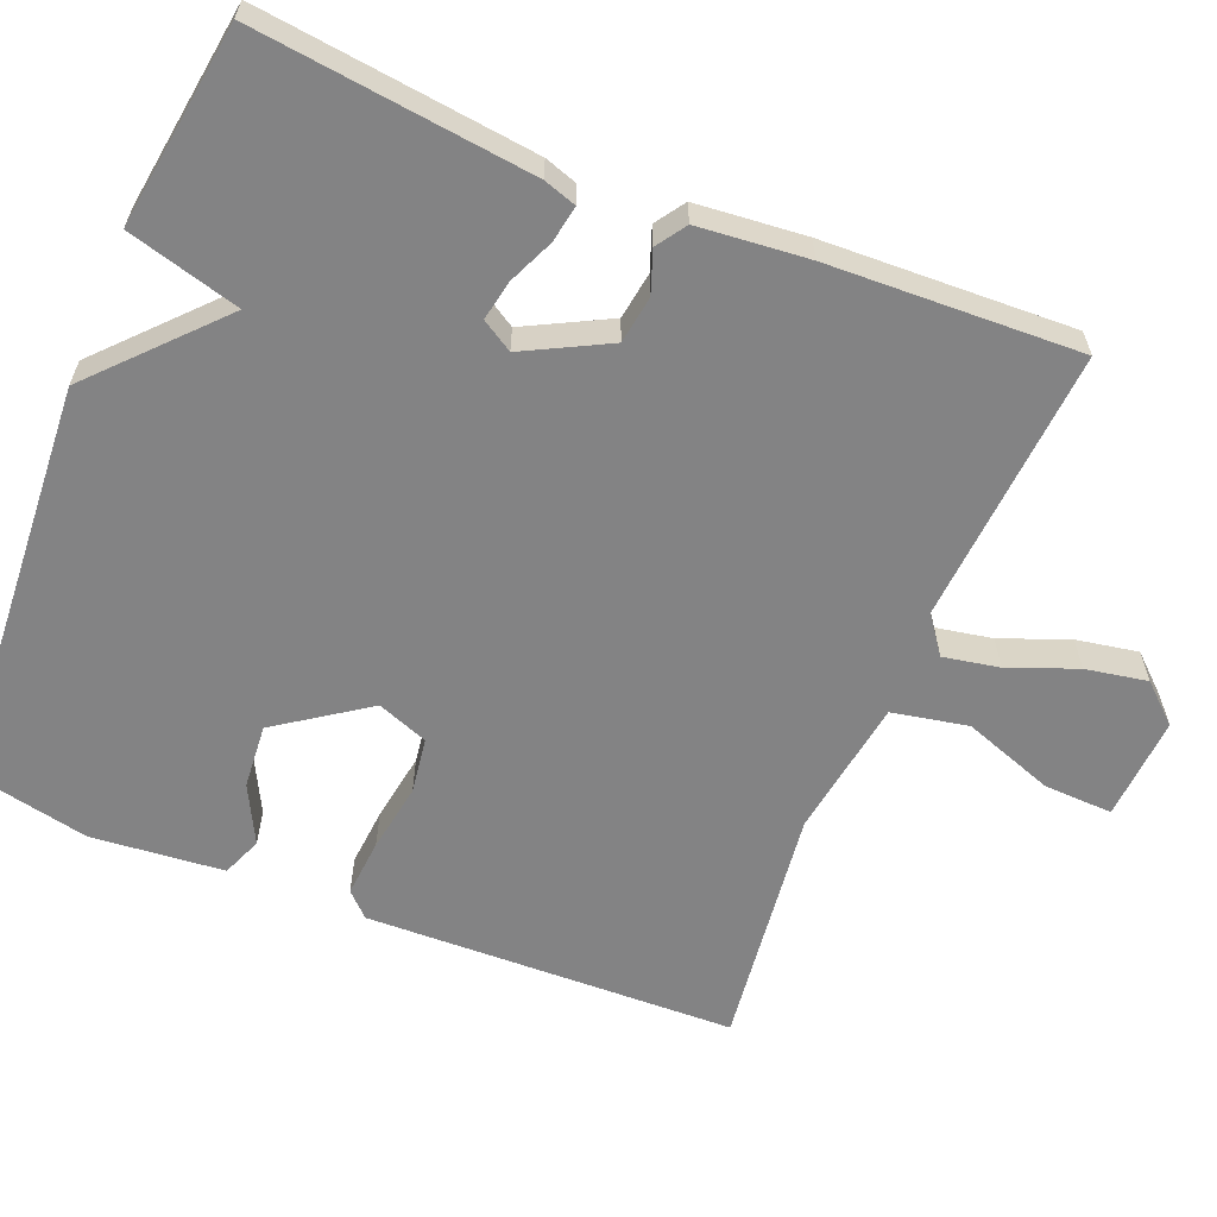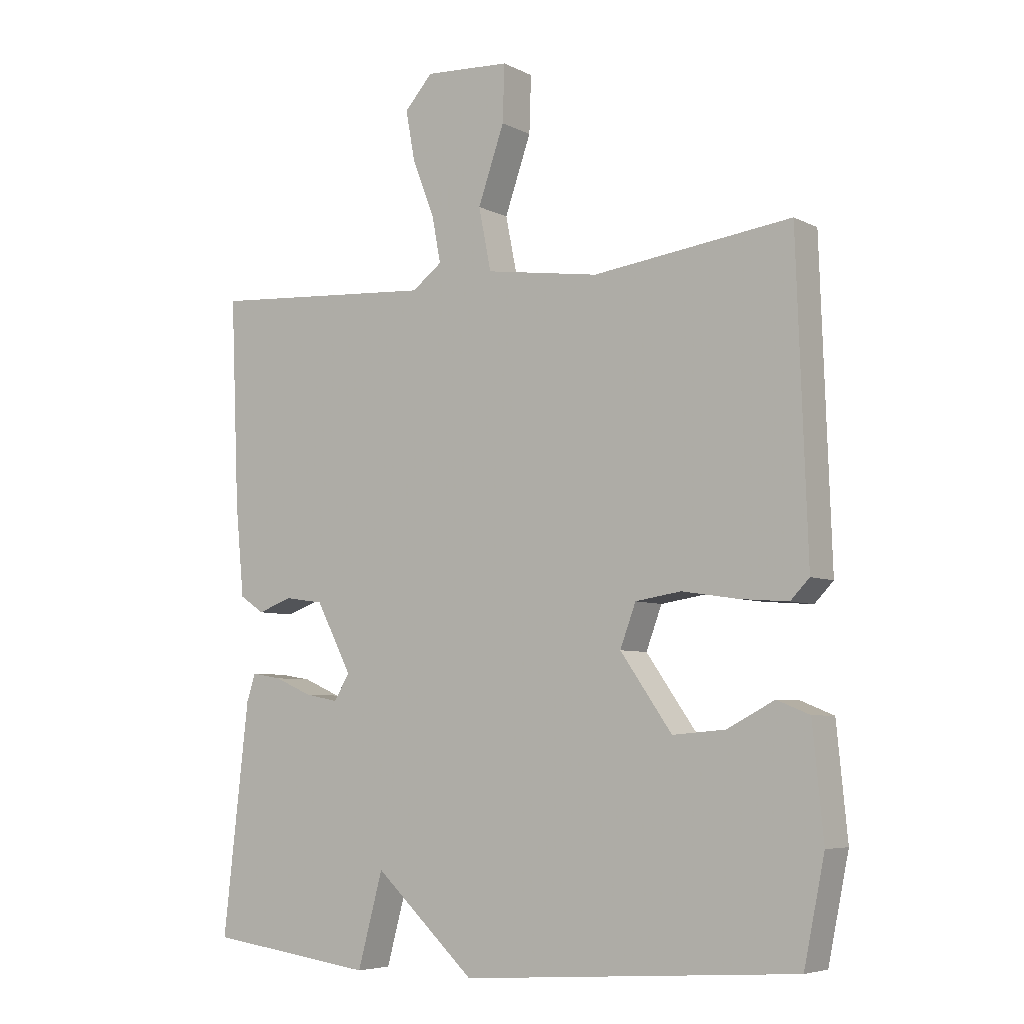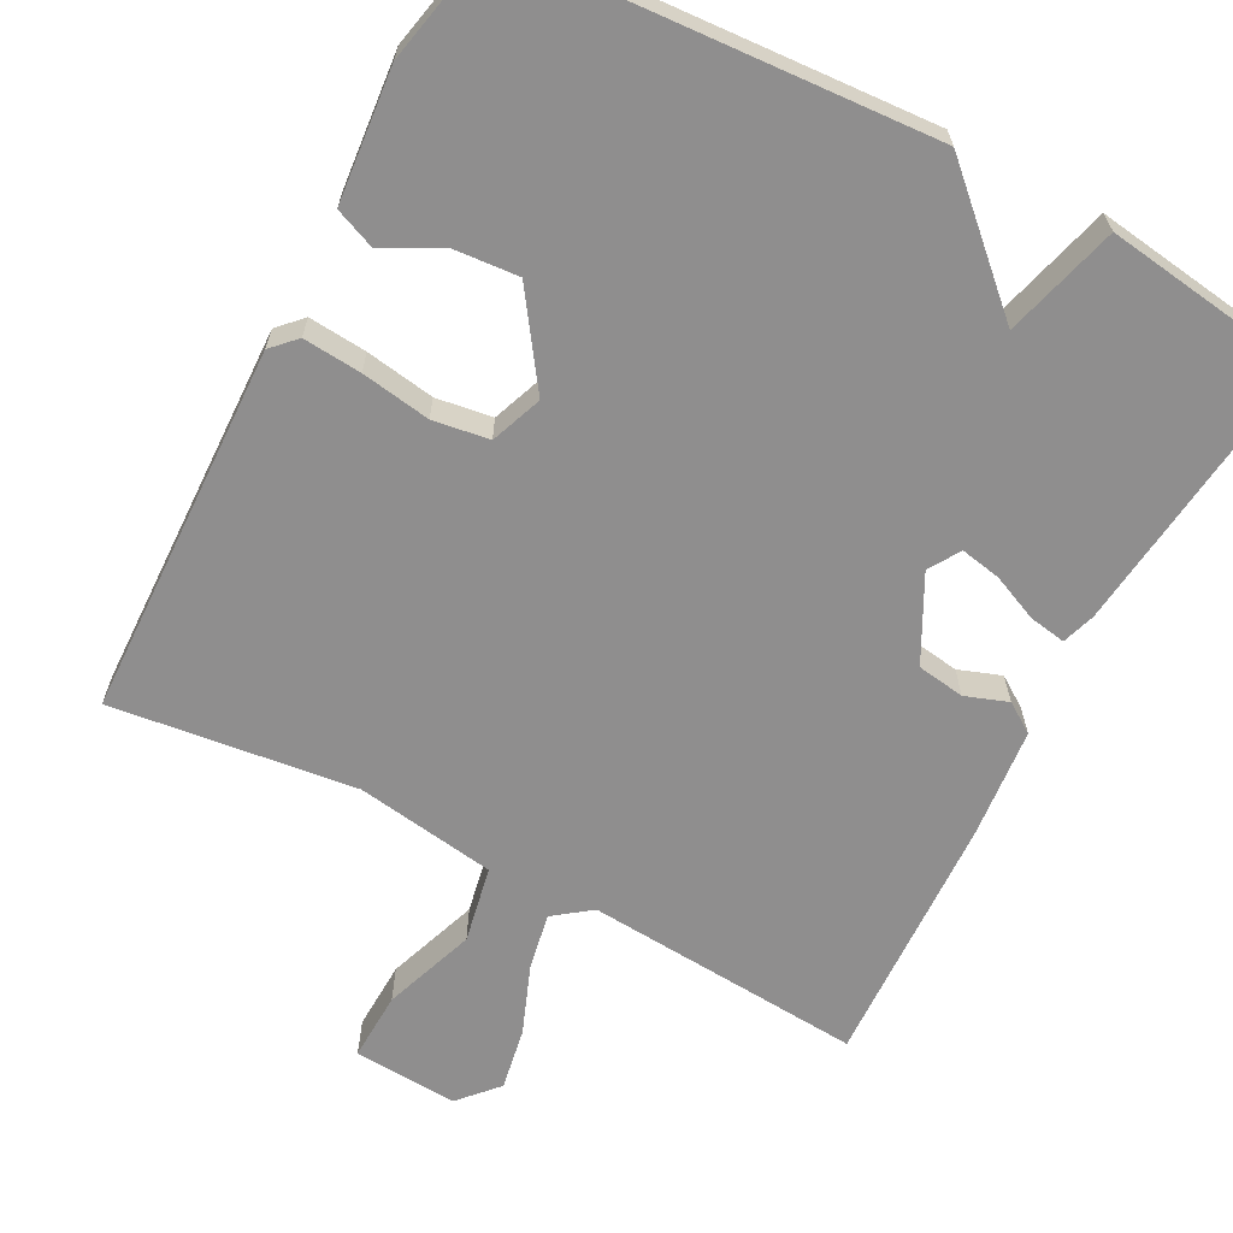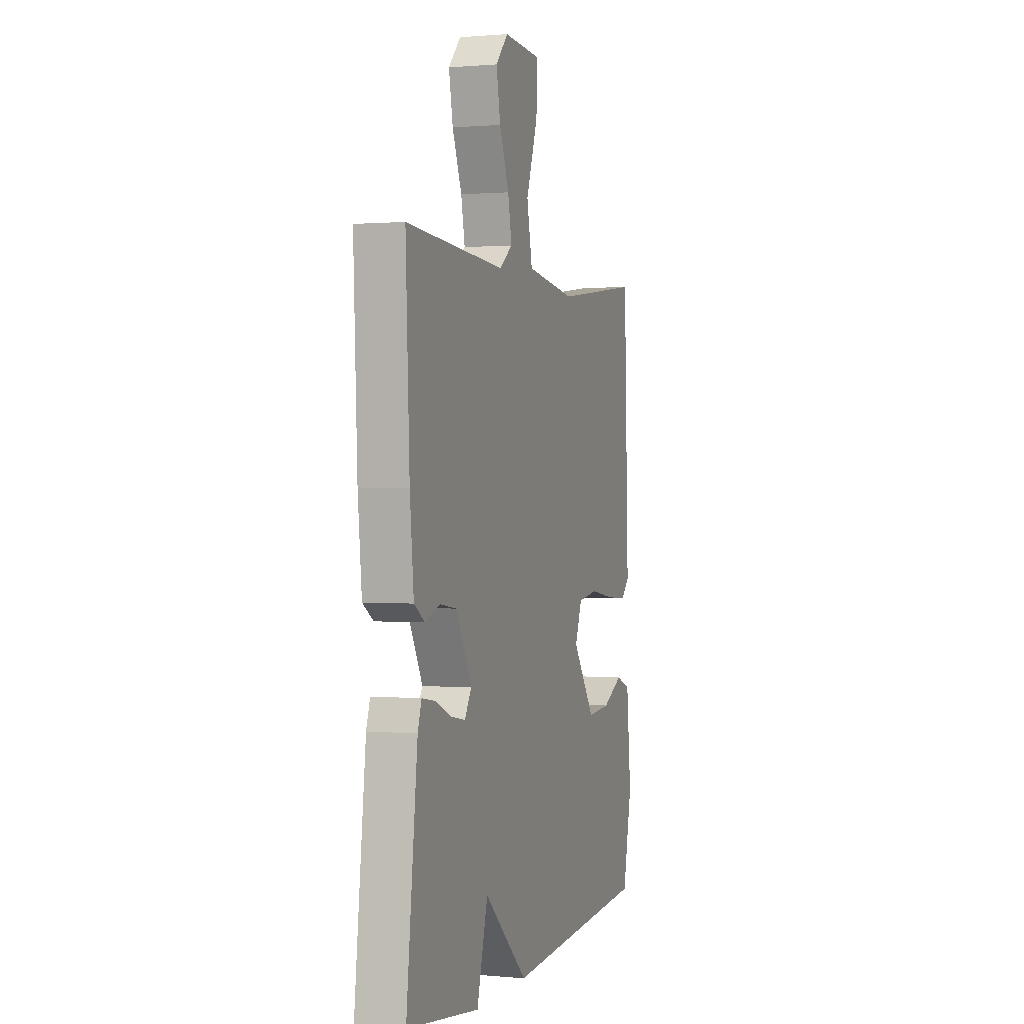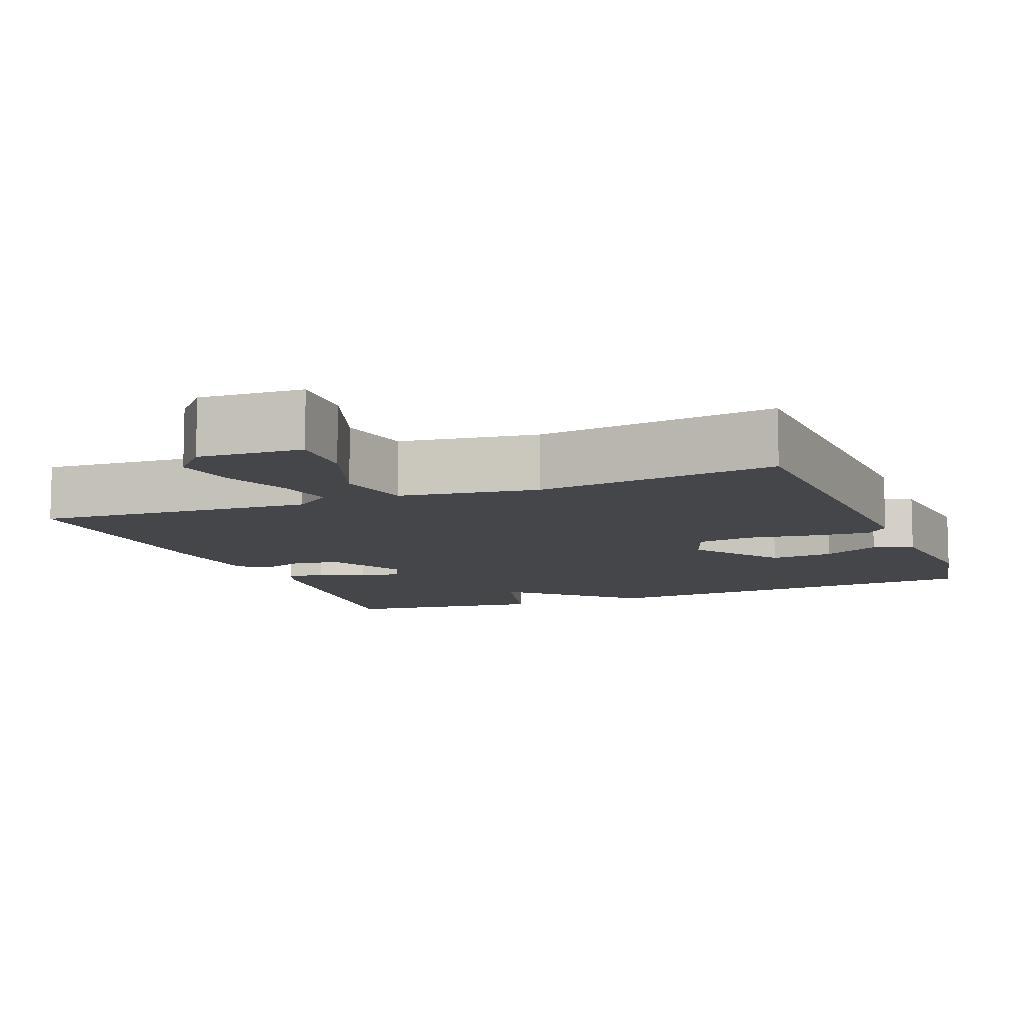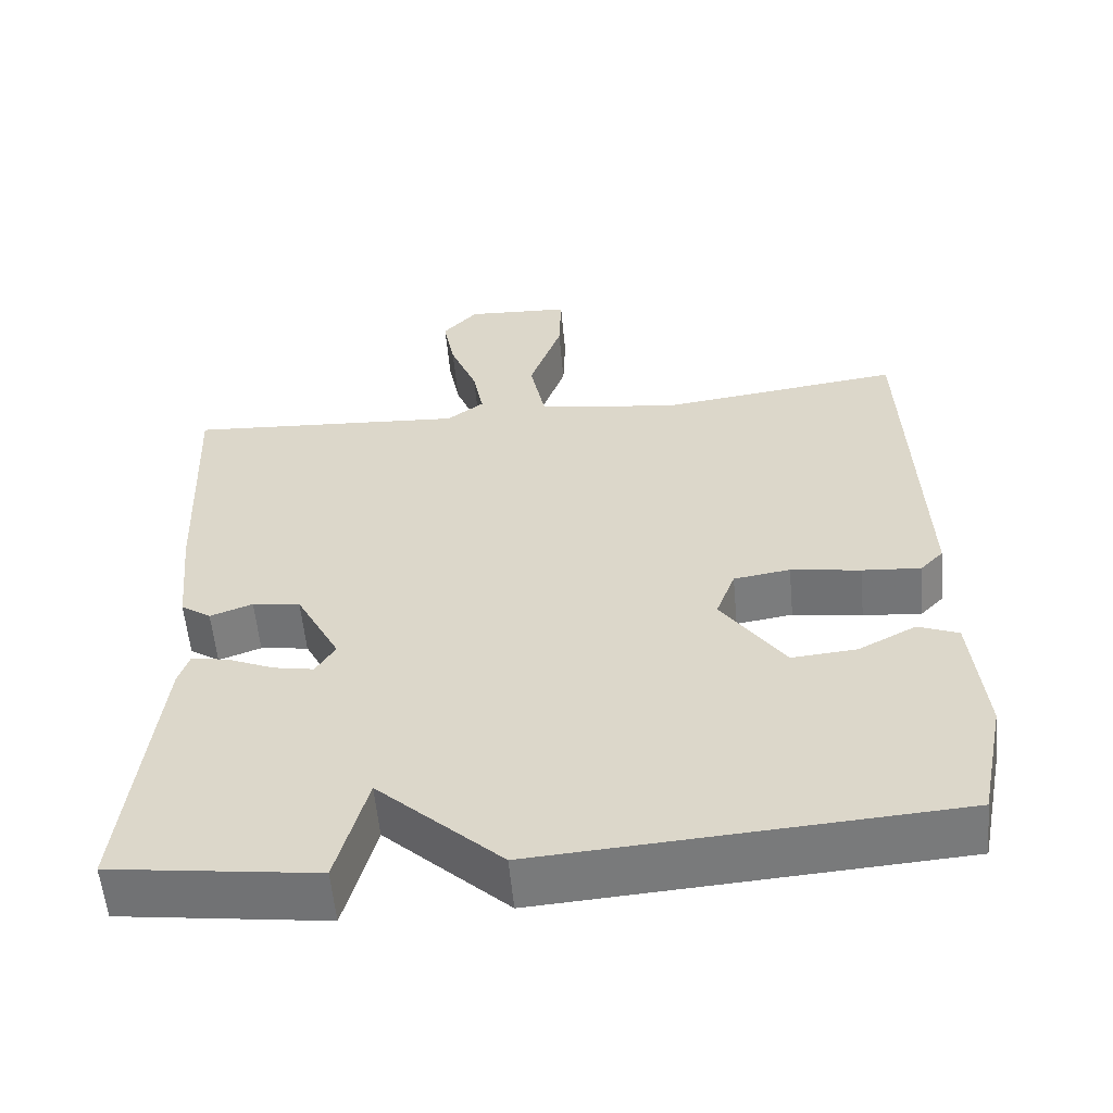
<metadata>
{"format":"obj","ext":"obj","renderer":"f3d","projection":"perspective","resolution":1024,"background":"white","views":[{"elev":-61.2,"azim":-112.4,"up":"+Y"},{"elev":-6.0,"azim":34.6,"up":"+Z"},{"elev":-65.0,"azim":152.0,"up":"+Y"},{"elev":0.9,"azim":-71.4,"up":"+Z"},{"elev":-9.8,"azim":21.7,"up":"+Y"},{"elev":-57.4,"azim":5.3,"up":"+Z"}]}
</metadata>
<code>
v -0.5 0.07 -0.5
v -0.459 0.07 -0.137
v -0.445 0.07 -0.094
v -0.397 0.07 -0.102
v -0.337 0.07 -0.128
v -0.284 0.07 -0.138
v -0.259 0.07 -0.097
v -0.316 0.07 0.012
v -0.378 0.07 0.021
v -0.433 0.07 0.001
v -0.472 0.07 0.027
v -0.486 0.07 0.171
v -0.5 0.07 0.5
v -0.138 0.07 0.475
v -0.09 0.07 0.511
v -0.104 0.07 0.584
v -0.139 0.07 0.673
v -0.154 0.07 0.754
v -0.109 0.07 0.804
v 0.027 0.07 0.796
v 0.024 0.07 0.706
v -0.018 0.07 0.586
v 0.002 0.07 0.487
v 0.184 0.07 0.46
v 0.5 0.07 0.5
v 0.517 0.07 0.015
v 0.487 0.07 -0.016
v 0.411 0.07 -0.01
v 0.321 0.07 0.004
v 0.248 0.07 -0.007
v 0.223 0.07 -0.074
v 0.305 0.07 -0.191
v 0.389 0.07 -0.184
v 0.464 0.07 -0.145
v 0.516 0.07 -0.166
v 0.533 0.07 -0.339
v 0.5 0.07 -0.5
v -0.034 0.07 -0.536
v -0.194 0.07 -0.388
v -0.234 0.07 -0.536
v -0.5 0 -0.5
v -0.459 0 -0.137
v -0.445 0 -0.094
v -0.397 0 -0.102
v -0.337 0 -0.128
v -0.284 0 -0.138
v -0.259 0 -0.097
v -0.316 0 0.012
v -0.378 0 0.021
v -0.433 0 0.001
v -0.472 0 0.027
v -0.486 0 0.171
v -0.5 0 0.5
v -0.138 0 0.475
v -0.09 0 0.511
v -0.104 0 0.584
v -0.139 0 0.673
v -0.154 0 0.754
v -0.109 0 0.804
v 0.027 0 0.796
v 0.024 0 0.706
v -0.018 0 0.586
v 0.002 0 0.487
v 0.184 0 0.46
v 0.5 0 0.5
v 0.517 0 0.015
v 0.487 0 -0.016
v 0.411 0 -0.01
v 0.321 0 0.004
v 0.248 0 -0.007
v 0.223 0 -0.074
v 0.305 0 -0.191
v 0.389 0 -0.184
v 0.464 0 -0.145
v 0.516 0 -0.166
v 0.533 0 -0.339
v 0.5 0 -0.5
v -0.034 0 -0.536
v -0.194 0 -0.388
v -0.234 0 -0.536
f 3 4 5
f 2 3 5
f 1 2 5
f 40 1 5
f 39 40 5
f 38 39 5 6
f 36 37 38
f 35 36 38
f 34 35 38
f 33 34 38
f 32 33 38
f 38 6 7
f 32 38 7
f 31 32 7
f 30 31 7 8
f 29 30 8 9
f 27 28 29
f 26 27 29
f 25 26 29
f 24 25 29
f 23 24 29 9
f 9 10 11
f 23 9 11
f 22 23 11
f 20 21 22
f 19 20 22
f 18 19 22
f 17 18 22
f 16 17 22
f 15 16 22
f 15 22 11
f 14 15 11 12
f 12 13 14
f 45 44 43
f 45 43 42
f 45 42 41
f 45 41 80
f 45 80 79
f 46 45 79 78
f 78 77 76
f 78 76 75
f 78 75 74
f 78 74 73
f 78 73 72
f 47 46 78
f 47 78 72
f 47 72 71
f 48 47 71 70
f 49 48 70 69
f 69 68 67
f 69 67 66
f 69 66 65
f 69 65 64
f 49 69 64 63
f 51 50 49
f 51 49 63
f 51 63 62
f 62 61 60
f 62 60 59
f 62 59 58
f 62 58 57
f 62 57 56
f 62 56 55
f 51 62 55
f 52 51 55 54
f 54 53 52
f 1 41 42 2
f 2 42 43 3
f 3 43 44 4
f 4 44 45 5
f 5 45 46 6
f 6 46 47 7
f 7 47 48 8
f 8 48 49 9
f 9 49 50 10
f 10 50 51 11
f 11 51 52 12
f 12 52 53 13
f 13 53 54 14
f 14 54 55 15
f 15 55 56 16
f 16 56 57 17
f 17 57 58 18
f 18 58 59 19
f 19 59 60 20
f 20 60 61 21
f 21 61 62 22
f 22 62 63 23
f 23 63 64 24
f 24 64 65 25
f 25 65 66 26
f 26 66 67 27
f 27 67 68 28
f 28 68 69 29
f 29 69 70 30
f 30 70 71 31
f 31 71 72 32
f 32 72 73 33
f 33 73 74 34
f 34 74 75 35
f 35 75 76 36
f 36 76 77 37
f 37 77 78 38
f 38 78 79 39
f 39 79 80 40
f 40 80 41 1

</code>
